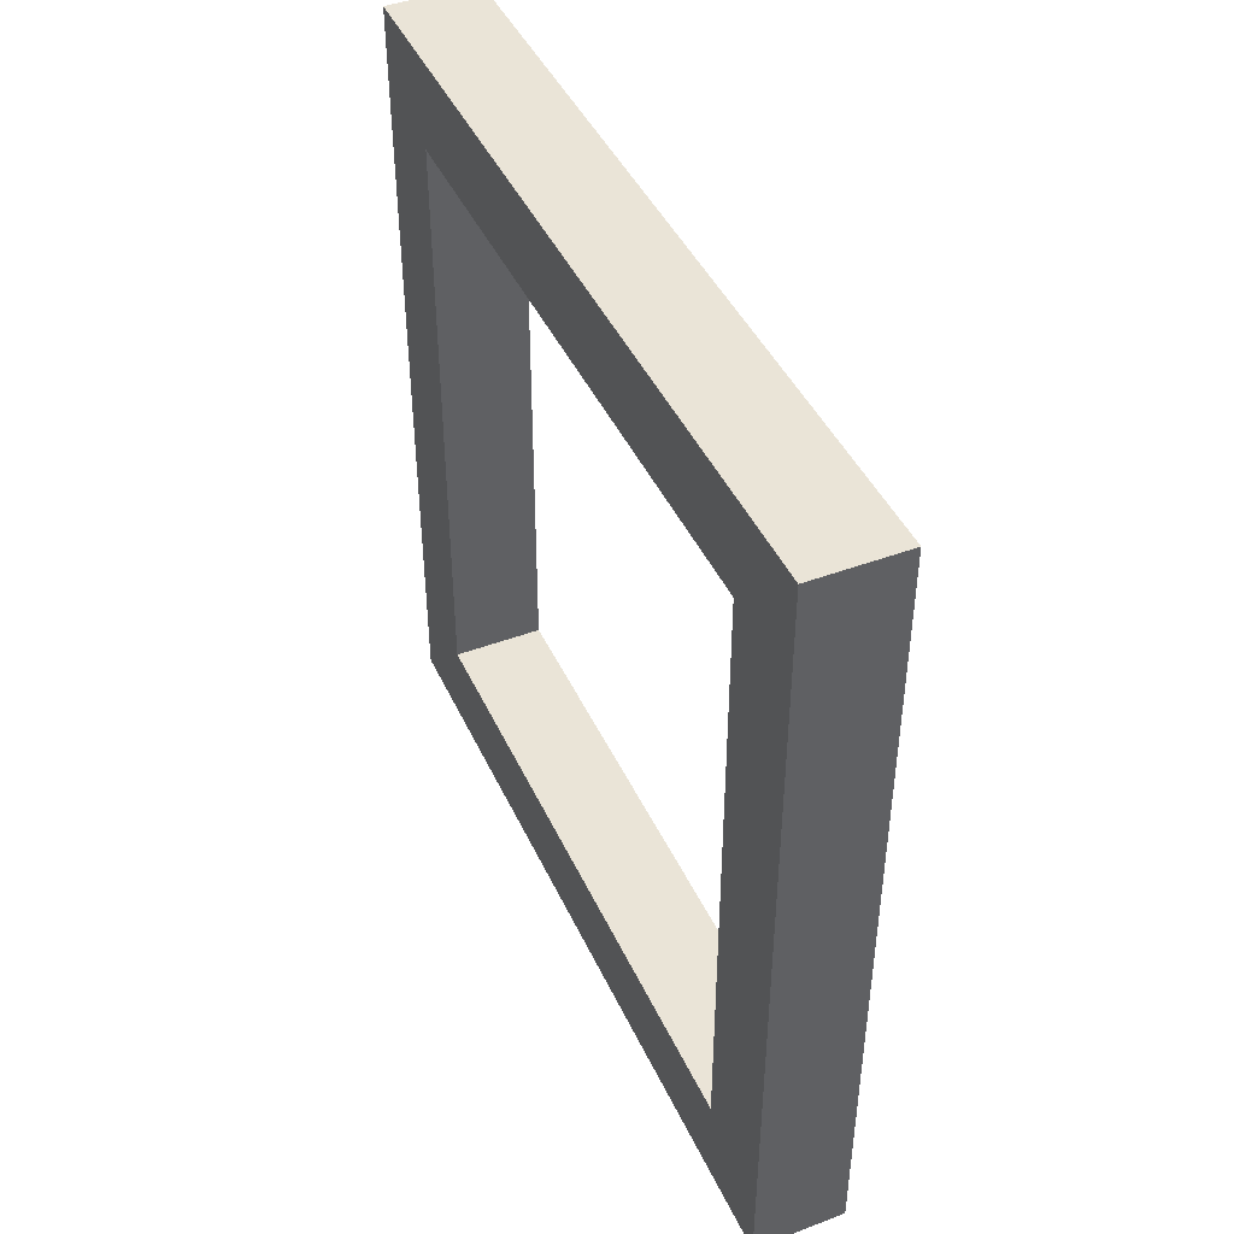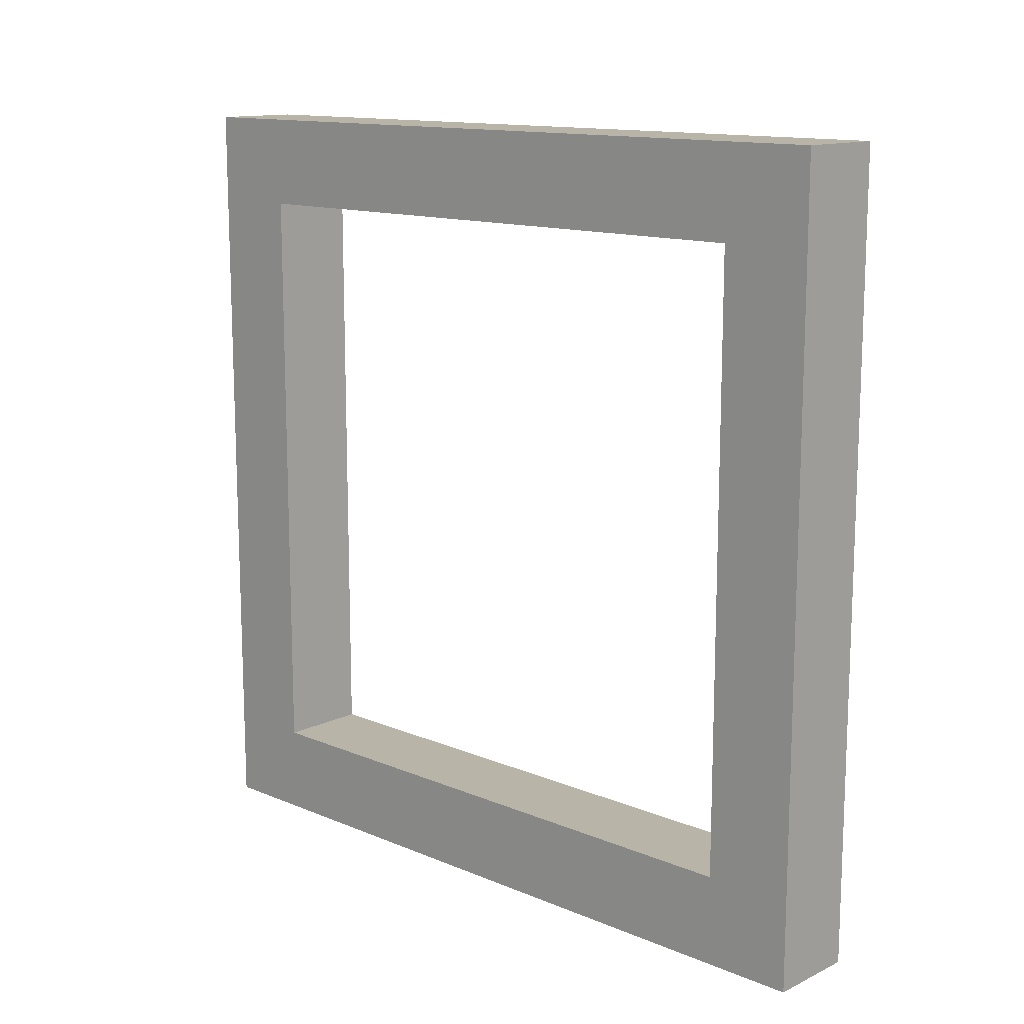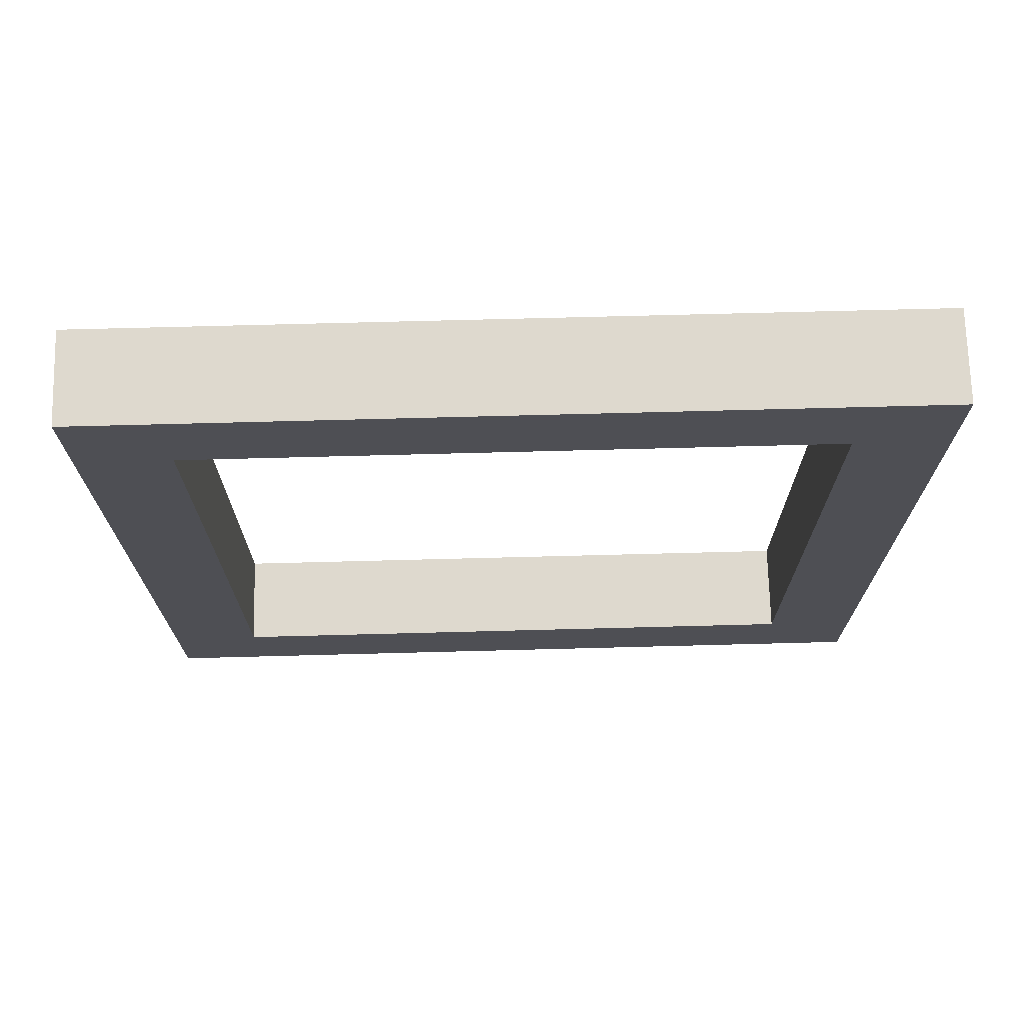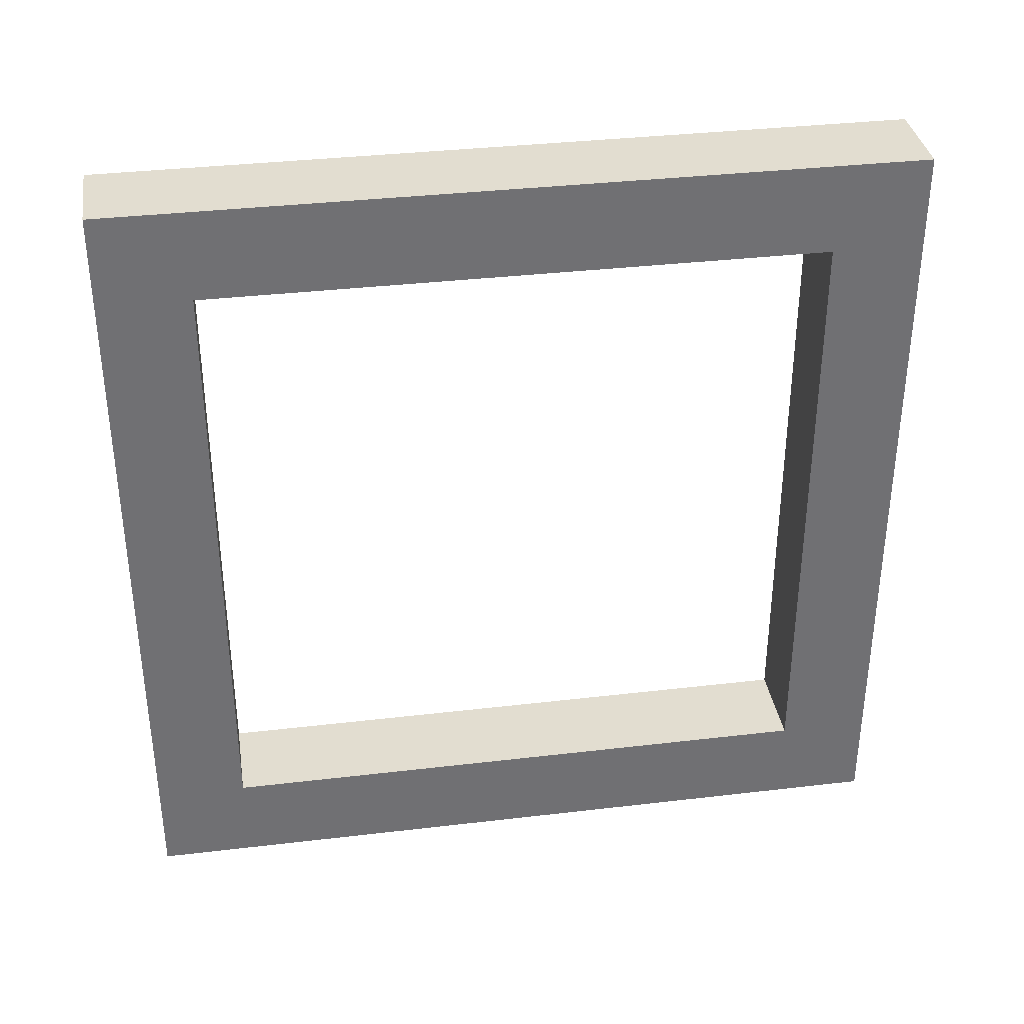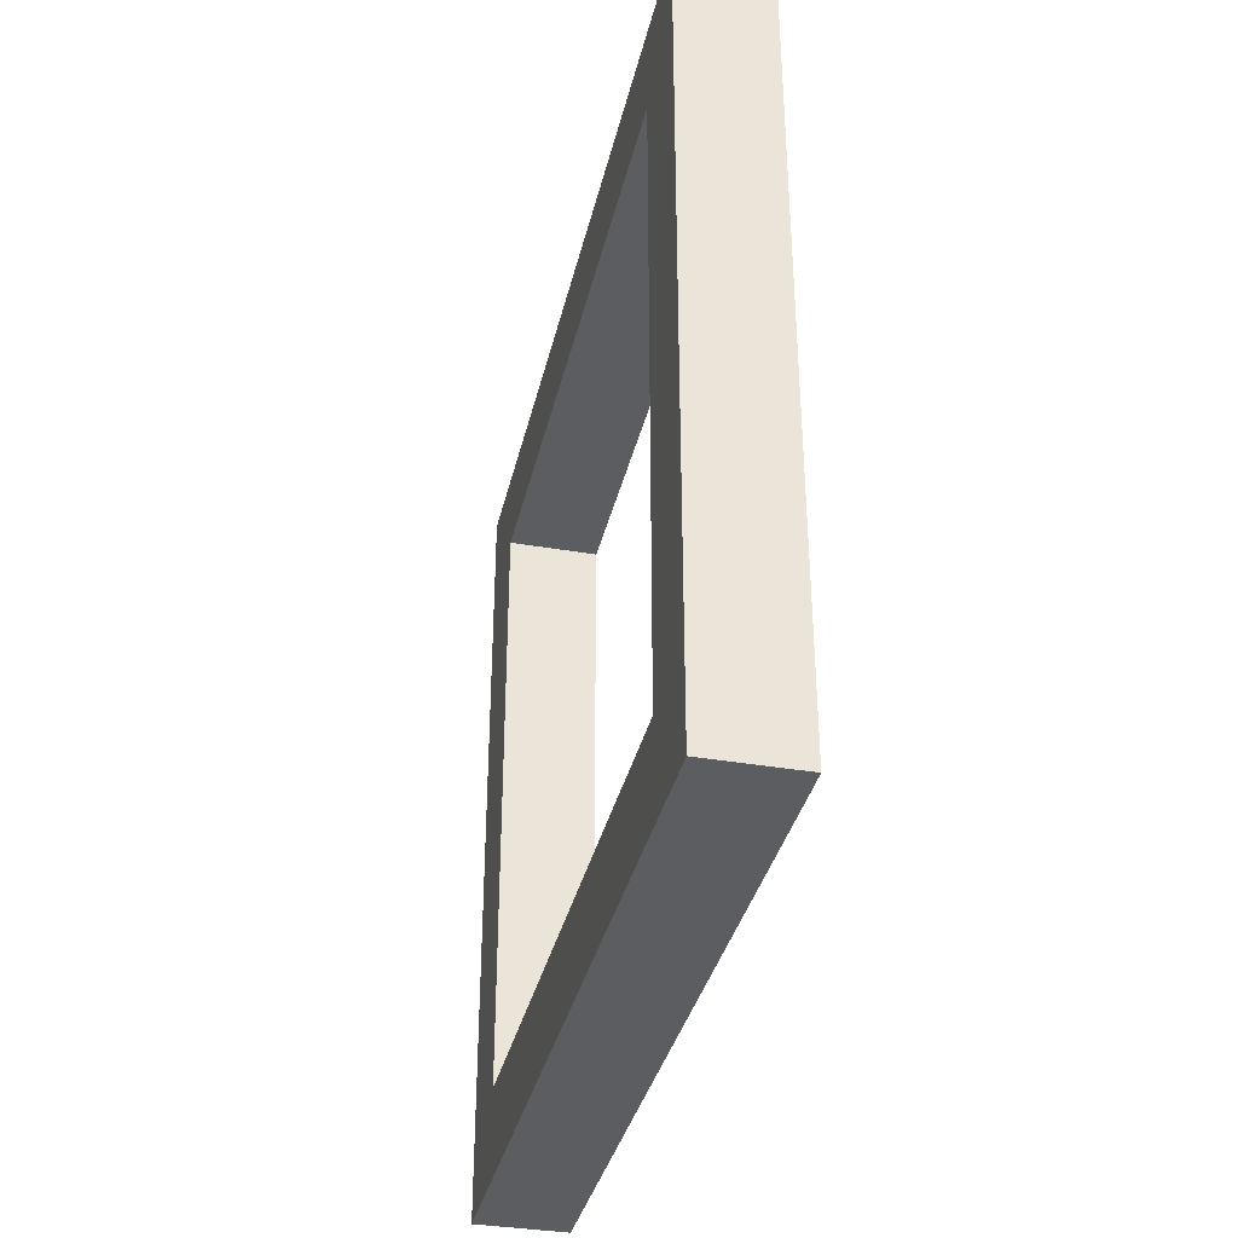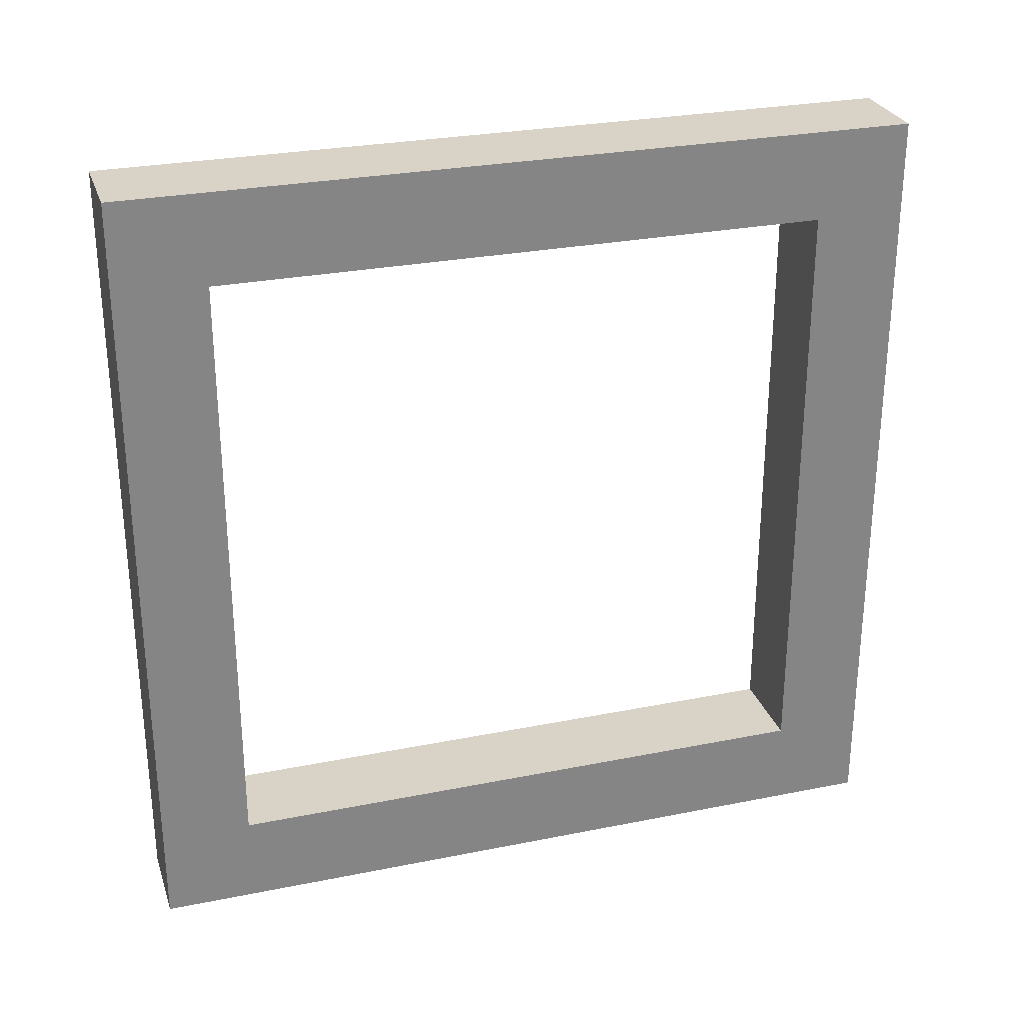
<metadata>
{"format":"obj","ext":"obj","renderer":"f3d","projection":"perspective","resolution":1024,"background":"white","views":[{"elev":43.9,"azim":156.3,"up":"+Y"},{"elev":13.3,"azim":133.3,"up":"+Z"},{"elev":71.5,"azim":88.5,"up":"+Y"},{"elev":35.4,"azim":-98.9,"up":"+Z"},{"elev":-35.9,"azim":167.2,"up":"+Z"},{"elev":28.0,"azim":73.0,"up":"+Y"}]}
</metadata>
<code>
o Mesh
v -0.1 0.875 -0.875
v -0.1 0.875 0.875
v 0.1 0.875 0.875
v 0.1 0.875 -0.875
v -0.1 -0.875 -0.875
v -0.1 0.875 -0.875
v 0.1 0.875 -0.875
v 0.1 -0.875 -0.875
v -0.1 -0.875 0.875
v -0.1 -0.875 -0.875
v 0.1 -0.875 -0.875
v 0.1 -0.875 0.875
v -0.1 0.875 0.875
v -0.1 -0.875 0.875
v 0.1 -0.875 0.875
v 0.1 0.875 0.875
v -0.1 0.675 -0.675
v -0.1 0.675 0.675
v -0.1 0.875 0.875
v -0.1 0.875 -0.875
v -0.1 -0.875 0.875
v -0.1 -0.675 -0.675
v -0.1 -0.675 0.675
v -0.1 -0.875 -0.875
v 0.1 0.675 0.675
v 0.1 0.675 -0.675
v 0.1 0.875 -0.875
v 0.1 0.875 0.875
v 0.1 0.675 -0.675
v 0.1 -0.675 -0.675
v 0.1 -0.875 -0.875
v 0.1 0.875 -0.875
v 0.1 -0.675 -0.675
v 0.1 -0.675 0.675
v 0.1 -0.875 0.875
v 0.1 -0.875 -0.875
v 0.1 -0.675 0.675
v 0.1 0.675 0.675
v 0.1 0.875 0.875
v 0.1 -0.875 0.875
v -0.1 0.675 0.675
v -0.1 0.675 -0.675
v 0.1 0.675 -0.675
v 0.1 0.675 0.675
v -0.1 0.675 -0.675
v -0.1 -0.675 -0.675
v 0.1 -0.675 -0.675
v 0.1 0.675 -0.675
v -0.1 -0.675 -0.675
v -0.1 -0.675 0.675
v 0.1 -0.675 0.675
v 0.1 -0.675 -0.675
v -0.1 -0.675 0.675
v -0.1 0.675 0.675
v 0.1 0.675 0.675
v 0.1 -0.675 0.675
f 1 2 3
f 4 1 3
f 5 6 7
f 8 5 7
f 9 10 11
f 12 9 11
f 13 14 15
f 16 13 15
f 17 18 19
f 20 17 19
f 19 18 21
f 22 17 20
f 18 23 21
f 24 22 20
f 23 22 24
f 21 23 24
f 25 26 27
f 28 25 27
f 29 30 31
f 32 29 31
f 33 34 35
f 36 33 35
f 37 38 39
f 40 37 39
f 41 42 43
f 44 41 43
f 45 46 47
f 48 45 47
f 49 50 51
f 52 49 51
f 53 54 55
f 56 53 55

</code>
